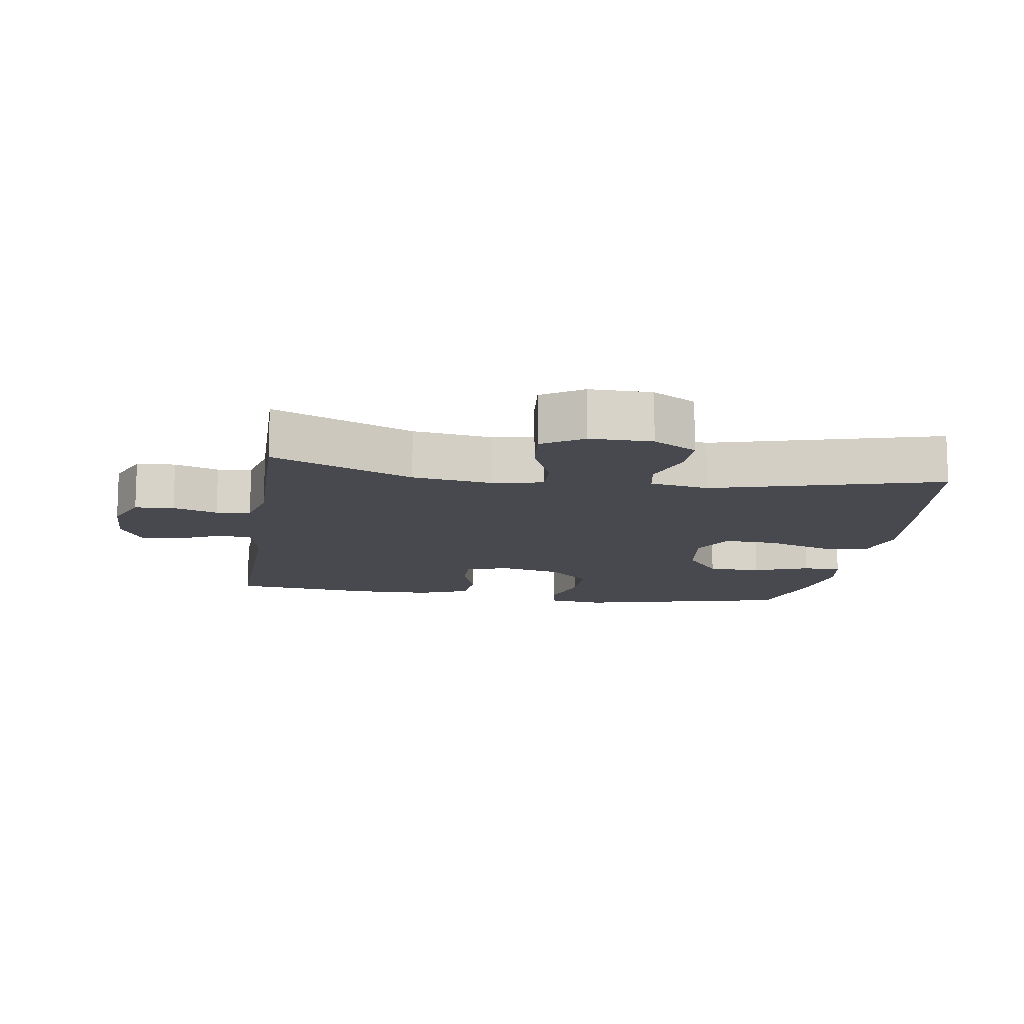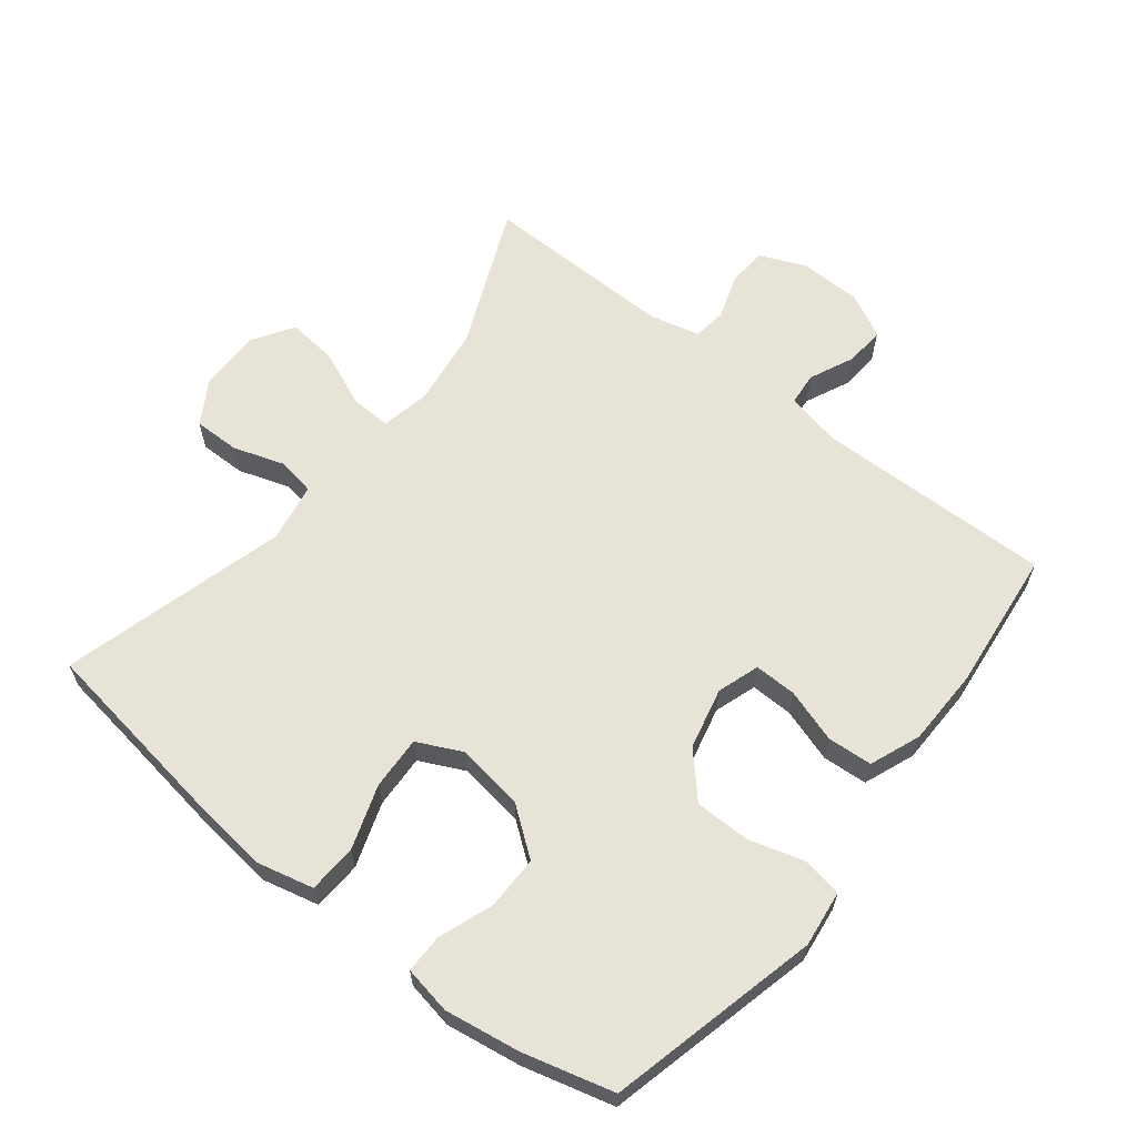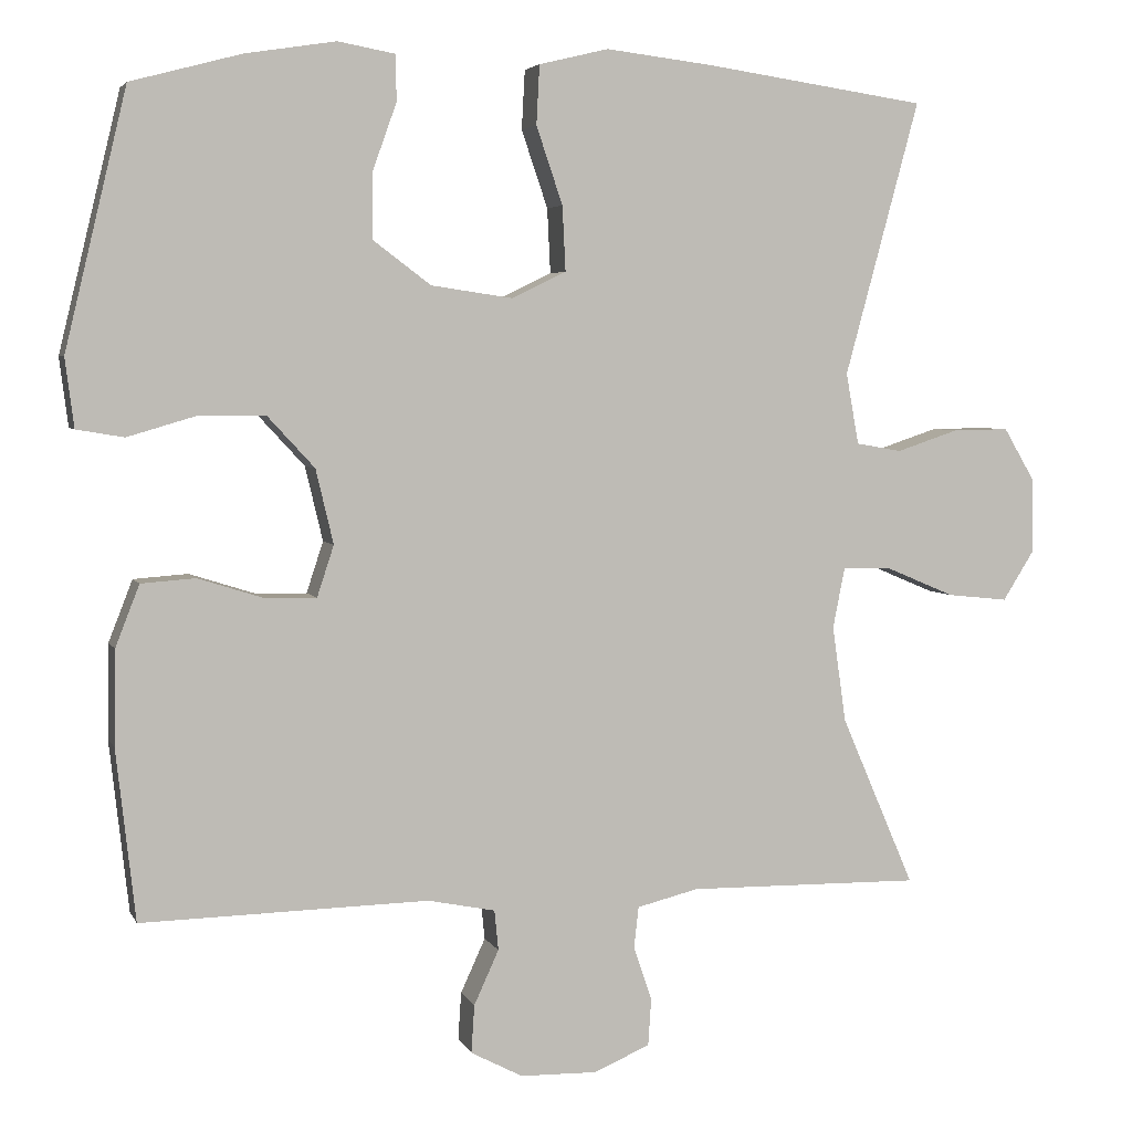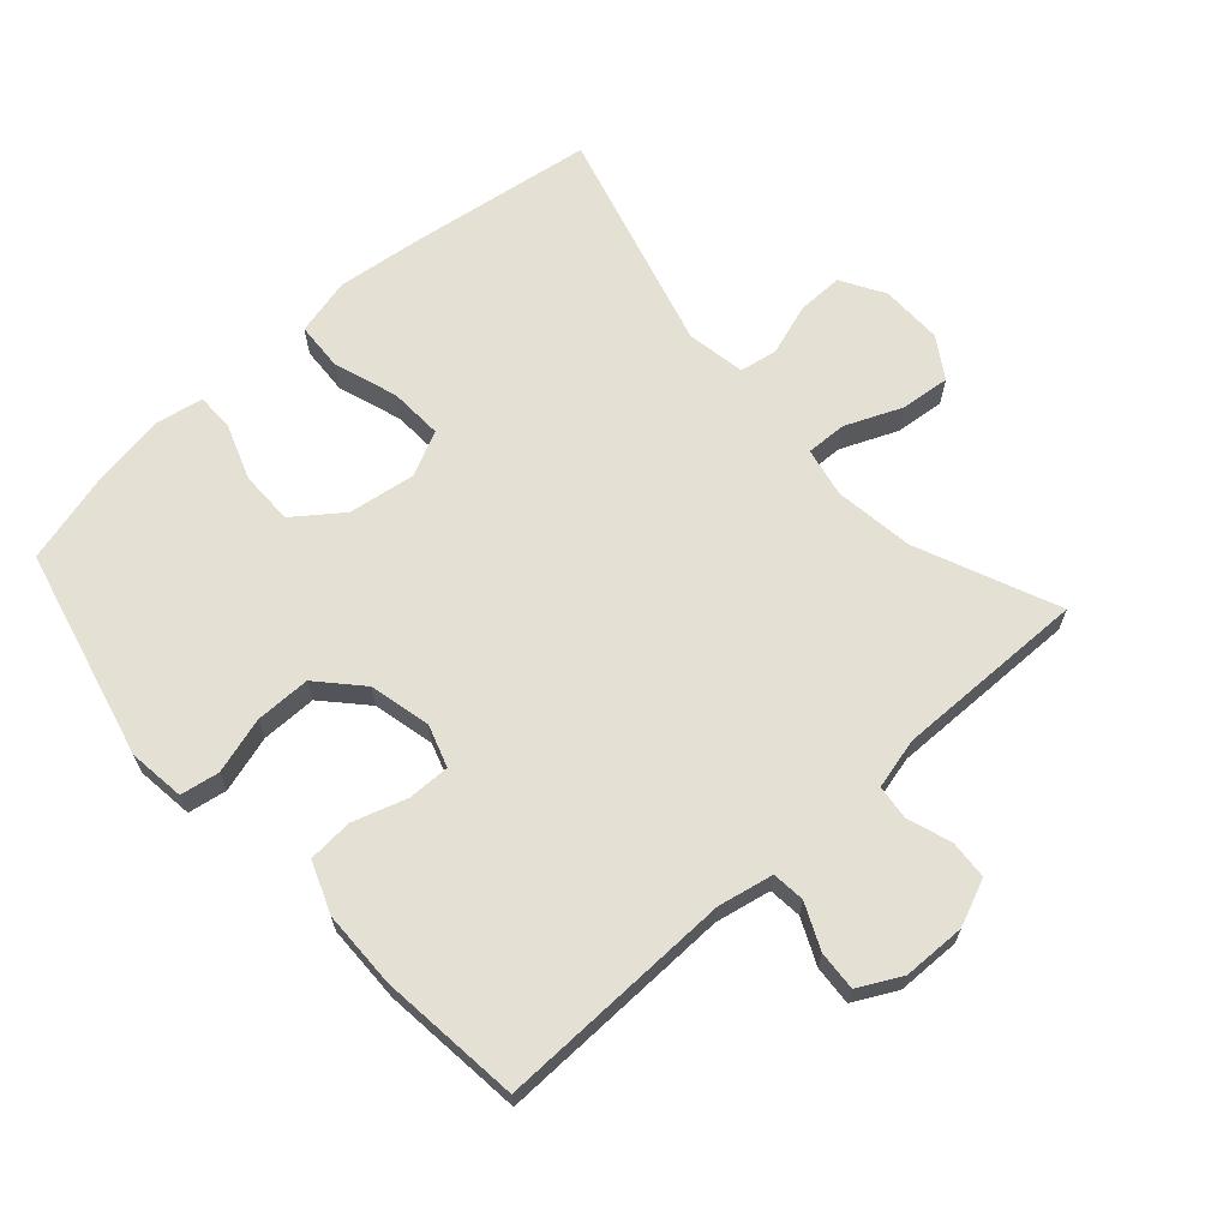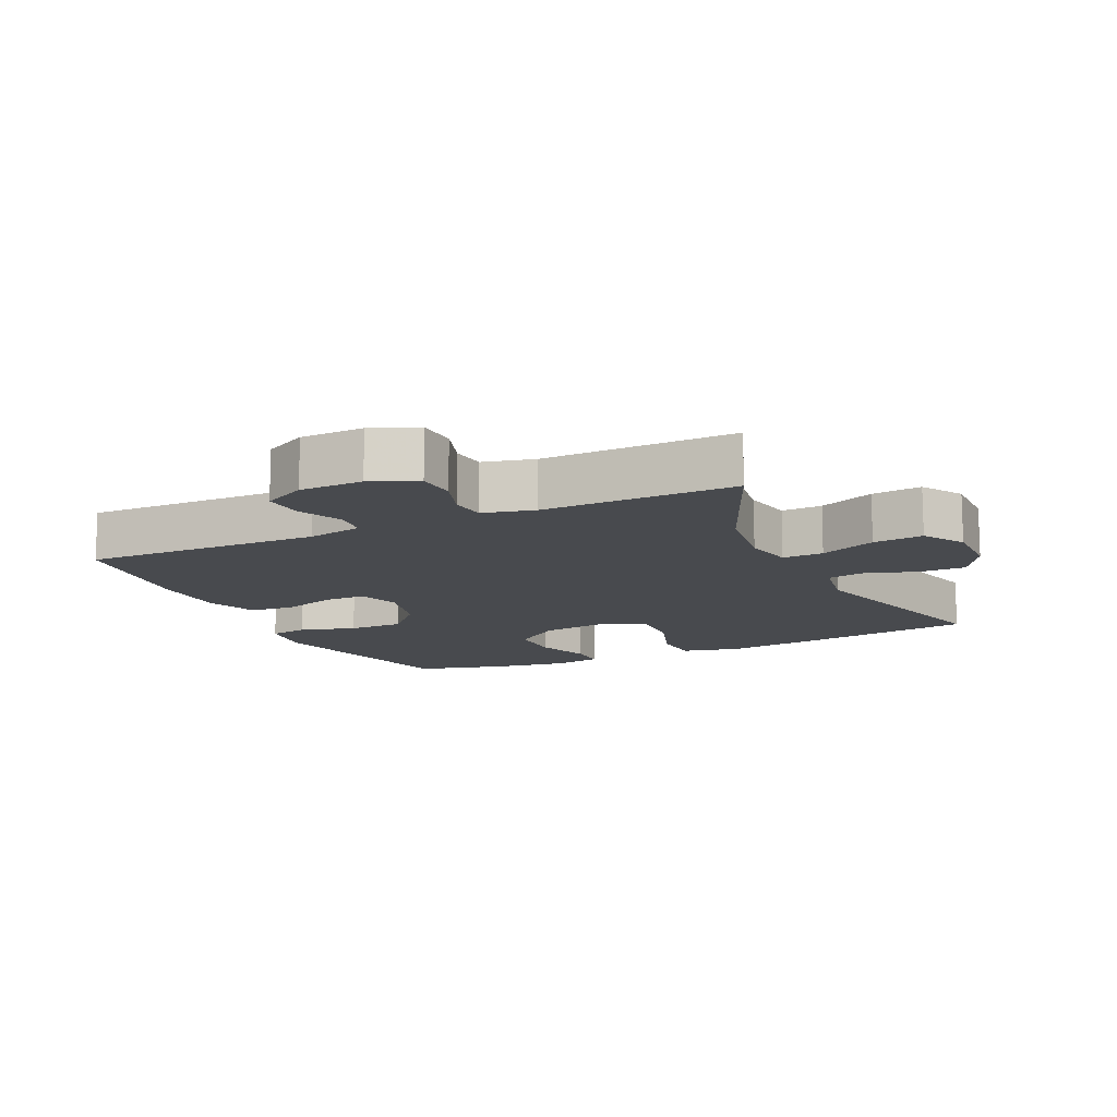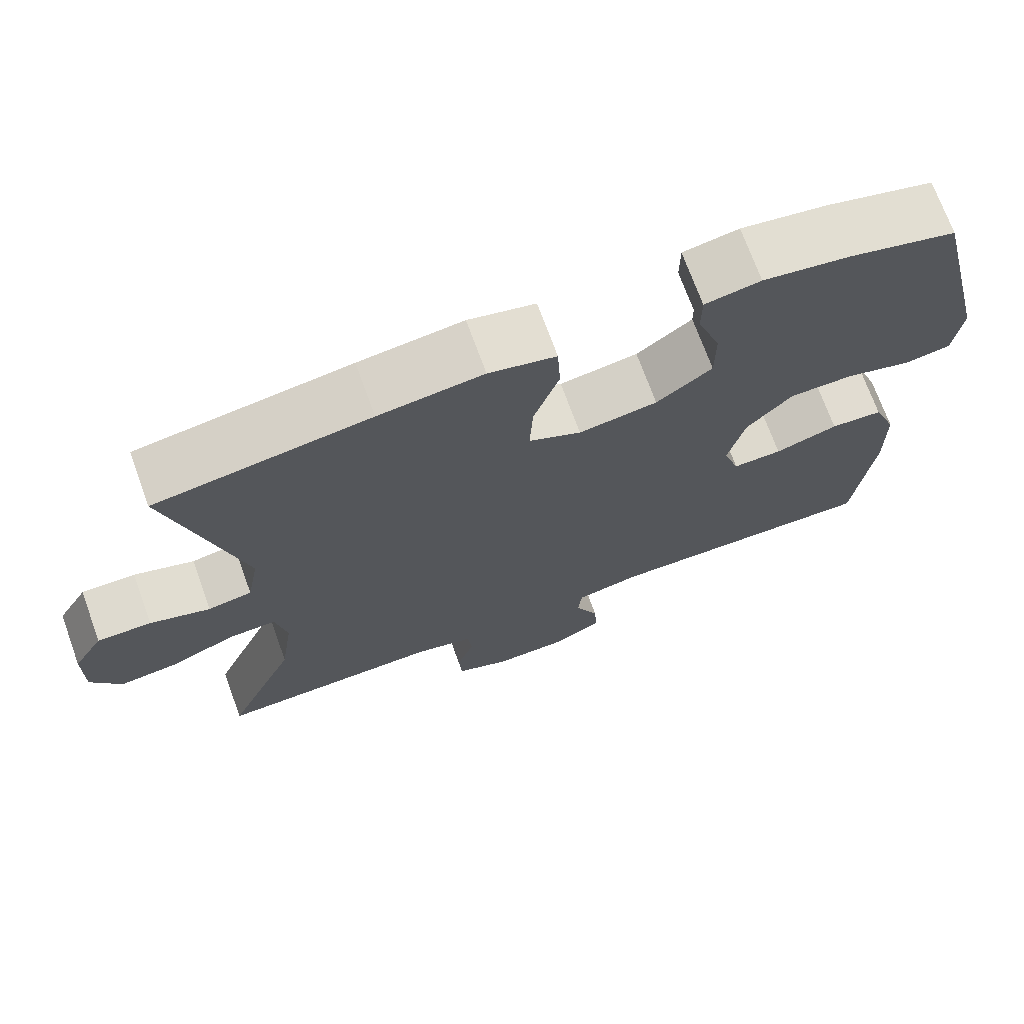
<metadata>
{"format":"obj","ext":"obj","renderer":"f3d","projection":"perspective","resolution":1024,"background":"white","views":[{"elev":-12.6,"azim":-98.7,"up":"+Y"},{"elev":62.7,"azim":38.4,"up":"+Y"},{"elev":4.3,"azim":164.2,"up":"+Z"},{"elev":66.1,"azim":138.2,"up":"+Y"},{"elev":-12.8,"azim":-154.9,"up":"+Y"},{"elev":71.5,"azim":-20.0,"up":"+Z"}]}
</metadata>
<code>
v -0.5 0.07 0.5
v -0.224 0.07 0.54
v -0.089 0.07 0.556
v -0.002 0.07 0.535
v 0.002 0.07 0.461
v -0.031 0.07 0.364
v -0.035 0.07 0.283
v 0.033 0.07 0.25
v 0.135 0.07 0.265
v 0.207 0.07 0.319
v 0.207 0.07 0.4
v 0.177 0.07 0.484
v 0.177 0.07 0.542
v 0.249 0.07 0.555
v 0.362 0.07 0.537
v 0.5 0.07 0.5
v 0.577 0.07 0.179
v 0.566 0.07 0.093
v 0.507 0.07 0.083
v 0.422 0.07 0.108
v 0.338 0.07 0.108
v 0.279 0.07 0.044
v 0.257 0.07 -0.049
v 0.278 0.07 -0.113
v 0.342 0.07 -0.112
v 0.424 0.07 -0.086
v 0.492 0.07 -0.091
v 0.522 0.07 -0.168
v 0.524 0.07 -0.286
v 0.5 0.07 -0.5
v 0.141 0.07 -0.492
v 0.057 0.07 -0.509
v 0.052 0.07 -0.559
v 0.083 0.07 -0.627
v 0.087 0.07 -0.687
v 0.022 0.07 -0.721
v -0.074 0.07 -0.723
v -0.144 0.07 -0.693
v -0.148 0.07 -0.634
v -0.125 0.07 -0.567
v -0.131 0.07 -0.515
v -0.208 0.07 -0.496
v -0.5 0.07 -0.5
v -0.408 0.07 -0.287
v -0.391 0.07 -0.167
v -0.406 0.07 -0.091
v -0.468 0.07 -0.093
v -0.553 0.07 -0.129
v -0.629 0.07 -0.137
v -0.668 0.07 -0.075
v -0.667 0.07 0.019
v -0.628 0.07 0.085
v -0.558 0.07 0.084
v -0.48 0.07 0.058
v -0.423 0.07 0.068
v -0.407 0.07 0.157
v -0.5 0 0.5
v -0.224 0 0.54
v -0.089 0 0.556
v -0.002 0 0.535
v 0.002 0 0.461
v -0.031 0 0.364
v -0.035 0 0.283
v 0.033 0 0.25
v 0.135 0 0.265
v 0.207 0 0.319
v 0.207 0 0.4
v 0.177 0 0.484
v 0.177 0 0.542
v 0.249 0 0.555
v 0.362 0 0.537
v 0.5 0 0.5
v 0.577 0 0.179
v 0.566 0 0.093
v 0.507 0 0.083
v 0.422 0 0.108
v 0.338 0 0.108
v 0.279 0 0.044
v 0.257 0 -0.049
v 0.278 0 -0.113
v 0.342 0 -0.112
v 0.424 0 -0.086
v 0.492 0 -0.091
v 0.522 0 -0.168
v 0.524 0 -0.286
v 0.5 0 -0.5
v 0.141 0 -0.492
v 0.057 0 -0.509
v 0.052 0 -0.559
v 0.083 0 -0.627
v 0.087 0 -0.687
v 0.022 0 -0.721
v -0.074 0 -0.723
v -0.144 0 -0.693
v -0.148 0 -0.634
v -0.125 0 -0.567
v -0.131 0 -0.515
v -0.208 0 -0.496
v -0.5 0 -0.5
v -0.408 0 -0.287
v -0.391 0 -0.167
v -0.406 0 -0.091
v -0.468 0 -0.093
v -0.553 0 -0.129
v -0.629 0 -0.137
v -0.668 0 -0.075
v -0.667 0 0.019
v -0.628 0 0.085
v -0.558 0 0.084
v -0.48 0 0.058
v -0.423 0 0.068
v -0.407 0 0.157
f 52 53 54
f 51 52 54
f 50 51 54
f 49 50 54
f 48 49 54
f 47 48 54
f 46 47 54 55
f 45 46 55 56
f 42 43 44
f 41 42 44 45
f 38 39 40
f 37 38 40
f 36 37 40
f 35 36 40
f 34 35 40
f 33 34 40
f 32 33 40 41
f 41 45 56
f 32 41 56
f 31 32 56
f 29 30 31
f 28 29 31
f 27 28 31
f 26 27 31
f 25 26 31
f 18 19 20
f 17 18 20
f 16 17 20
f 15 16 20
f 14 15 20
f 13 14 20
f 12 13 20
f 11 12 20
f 10 11 20 21
f 9 10 21 22
f 4 5 6
f 3 4 6
f 2 3 6
f 1 2 6
f 56 1 6
f 56 6 7
f 31 56 7 8
f 24 25 31
f 31 8 9
f 24 31 9
f 23 24 9
f 9 22 23
f 110 109 108
f 110 108 107
f 110 107 106
f 110 106 105
f 110 105 104
f 110 104 103
f 111 110 103 102
f 112 111 102 101
f 100 99 98
f 101 100 98 97
f 96 95 94
f 96 94 93
f 96 93 92
f 96 92 91
f 96 91 90
f 96 90 89
f 97 96 89 88
f 112 101 97
f 112 97 88
f 112 88 87
f 87 86 85
f 87 85 84
f 87 84 83
f 87 83 82
f 87 82 81
f 76 75 74
f 76 74 73
f 76 73 72
f 76 72 71
f 76 71 70
f 76 70 69
f 76 69 68
f 76 68 67
f 77 76 67 66
f 78 77 66 65
f 62 61 60
f 62 60 59
f 62 59 58
f 62 58 57
f 62 57 112
f 63 62 112
f 64 63 112 87
f 87 81 80
f 65 64 87
f 65 87 80
f 65 80 79
f 79 78 65
f 1 57 58 2
f 2 58 59 3
f 3 59 60 4
f 4 60 61 5
f 5 61 62 6
f 6 62 63 7
f 7 63 64 8
f 8 64 65 9
f 9 65 66 10
f 10 66 67 11
f 11 67 68 12
f 12 68 69 13
f 13 69 70 14
f 14 70 71 15
f 15 71 72 16
f 16 72 73 17
f 17 73 74 18
f 18 74 75 19
f 19 75 76 20
f 20 76 77 21
f 21 77 78 22
f 22 78 79 23
f 23 79 80 24
f 24 80 81 25
f 25 81 82 26
f 26 82 83 27
f 27 83 84 28
f 28 84 85 29
f 29 85 86 30
f 30 86 87 31
f 31 87 88 32
f 32 88 89 33
f 33 89 90 34
f 34 90 91 35
f 35 91 92 36
f 36 92 93 37
f 37 93 94 38
f 38 94 95 39
f 39 95 96 40
f 40 96 97 41
f 41 97 98 42
f 42 98 99 43
f 43 99 100 44
f 44 100 101 45
f 45 101 102 46
f 46 102 103 47
f 47 103 104 48
f 48 104 105 49
f 49 105 106 50
f 50 106 107 51
f 51 107 108 52
f 52 108 109 53
f 53 109 110 54
f 54 110 111 55
f 55 111 112 56
f 56 112 57 1

</code>
